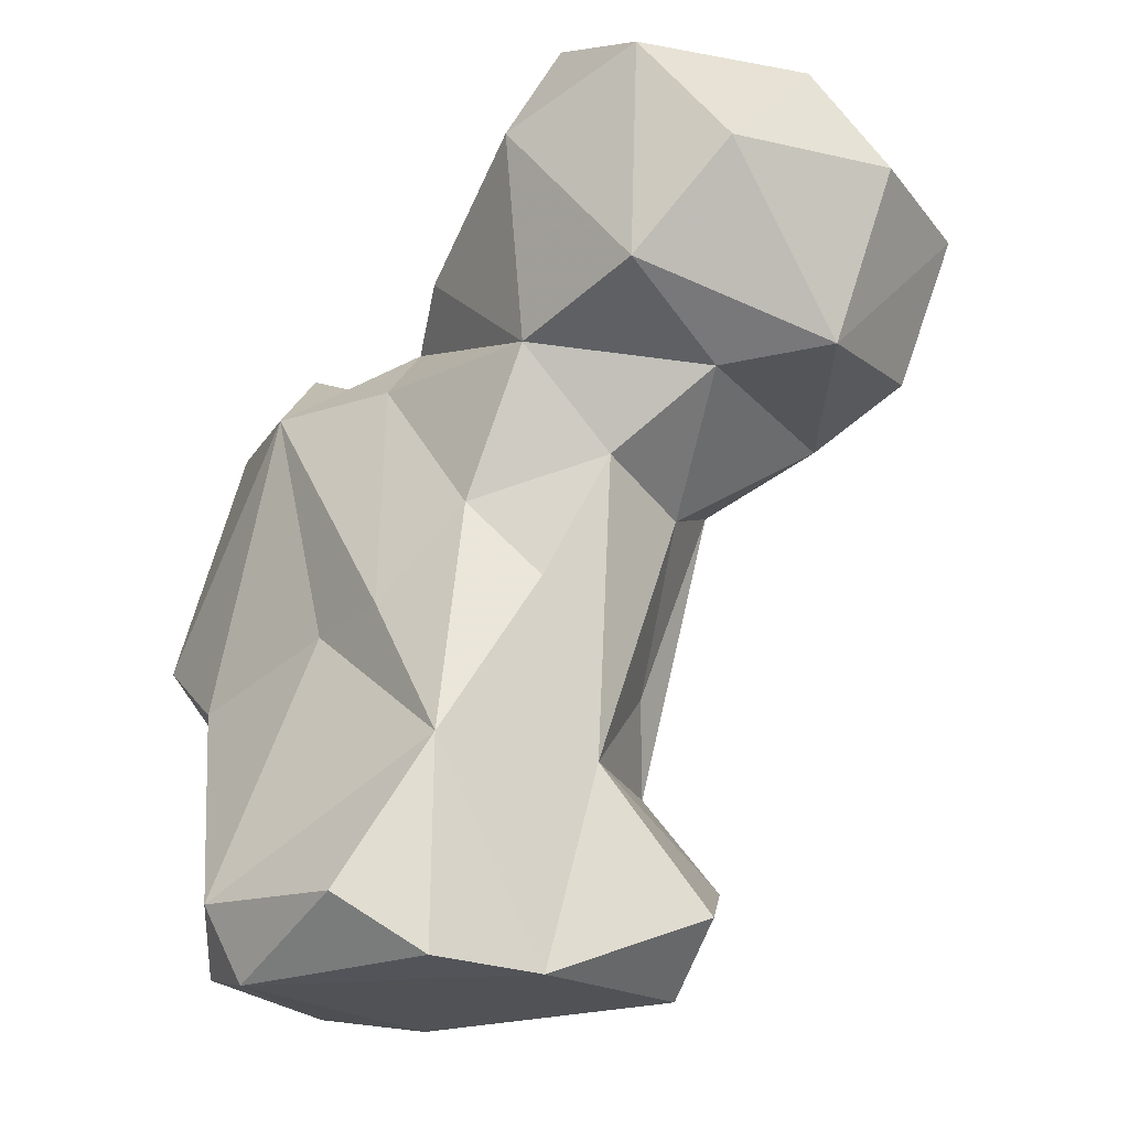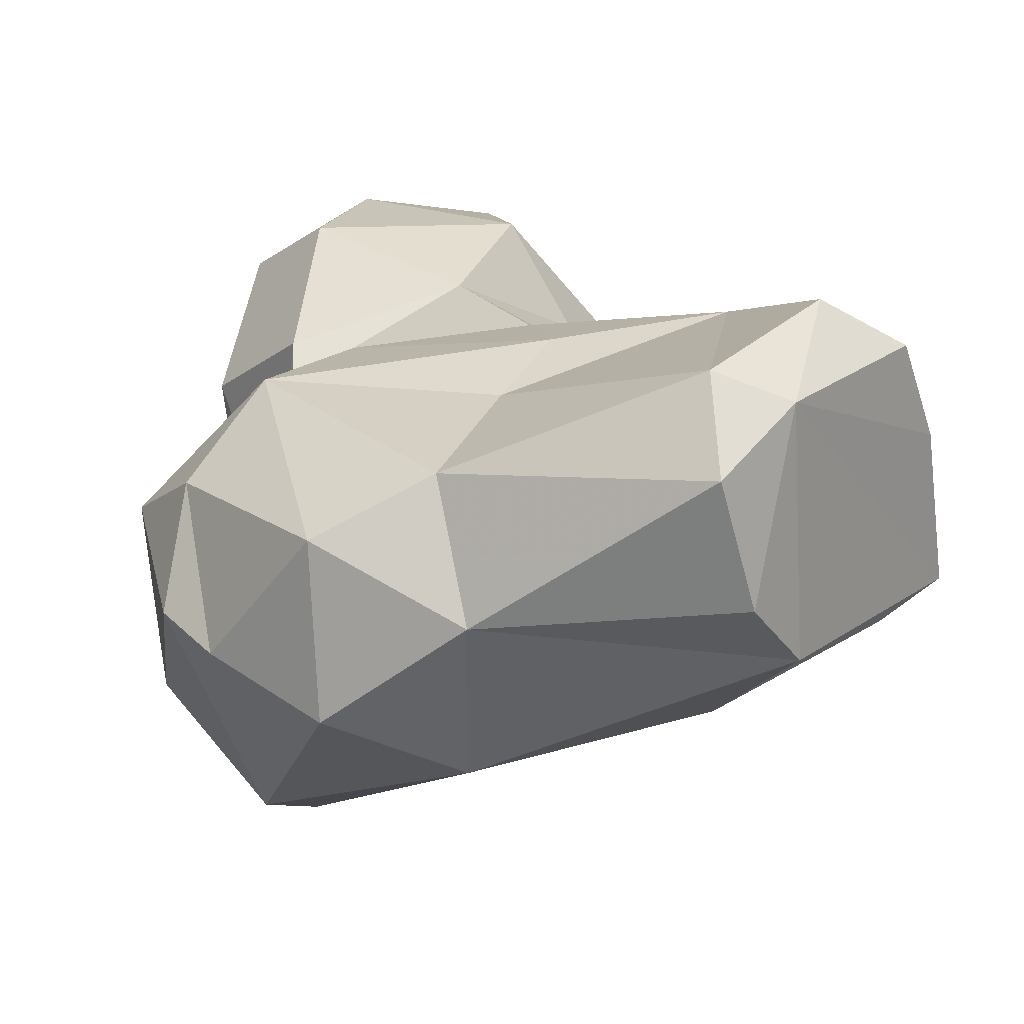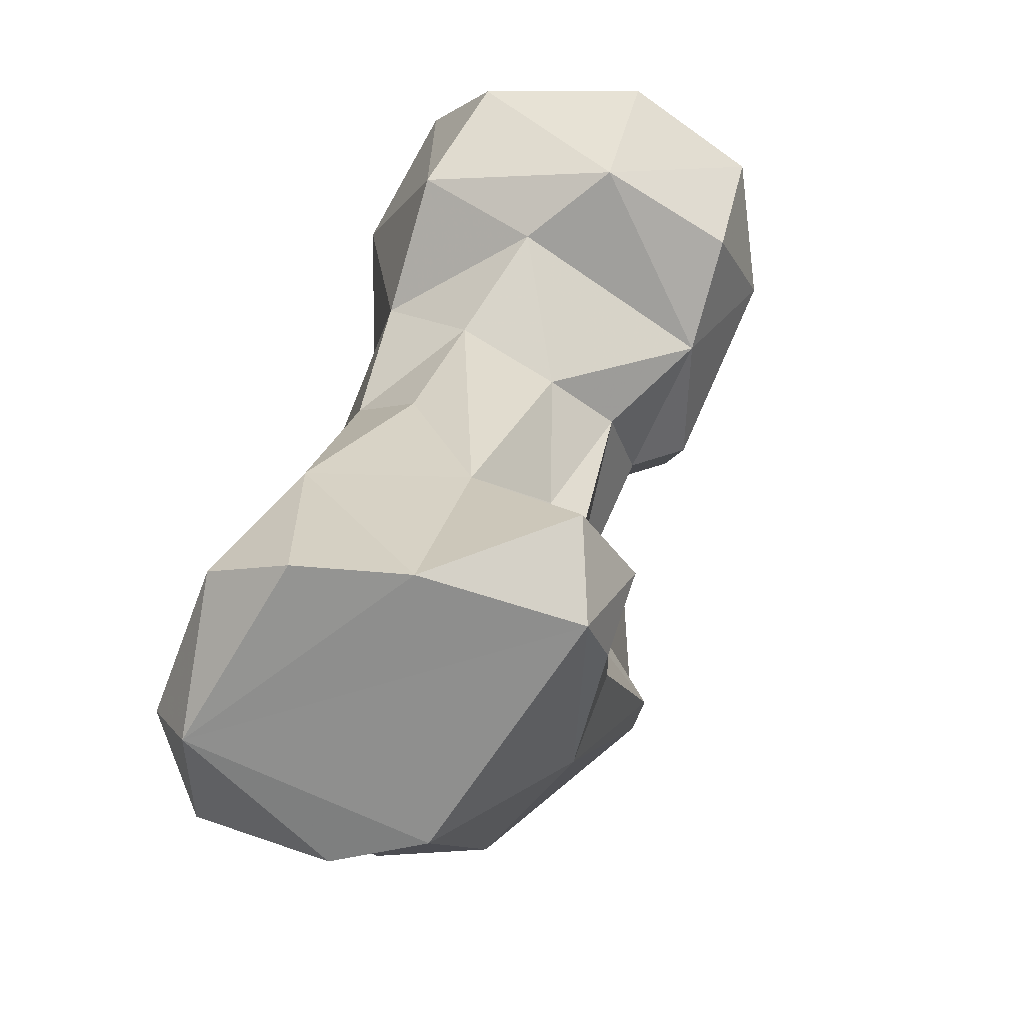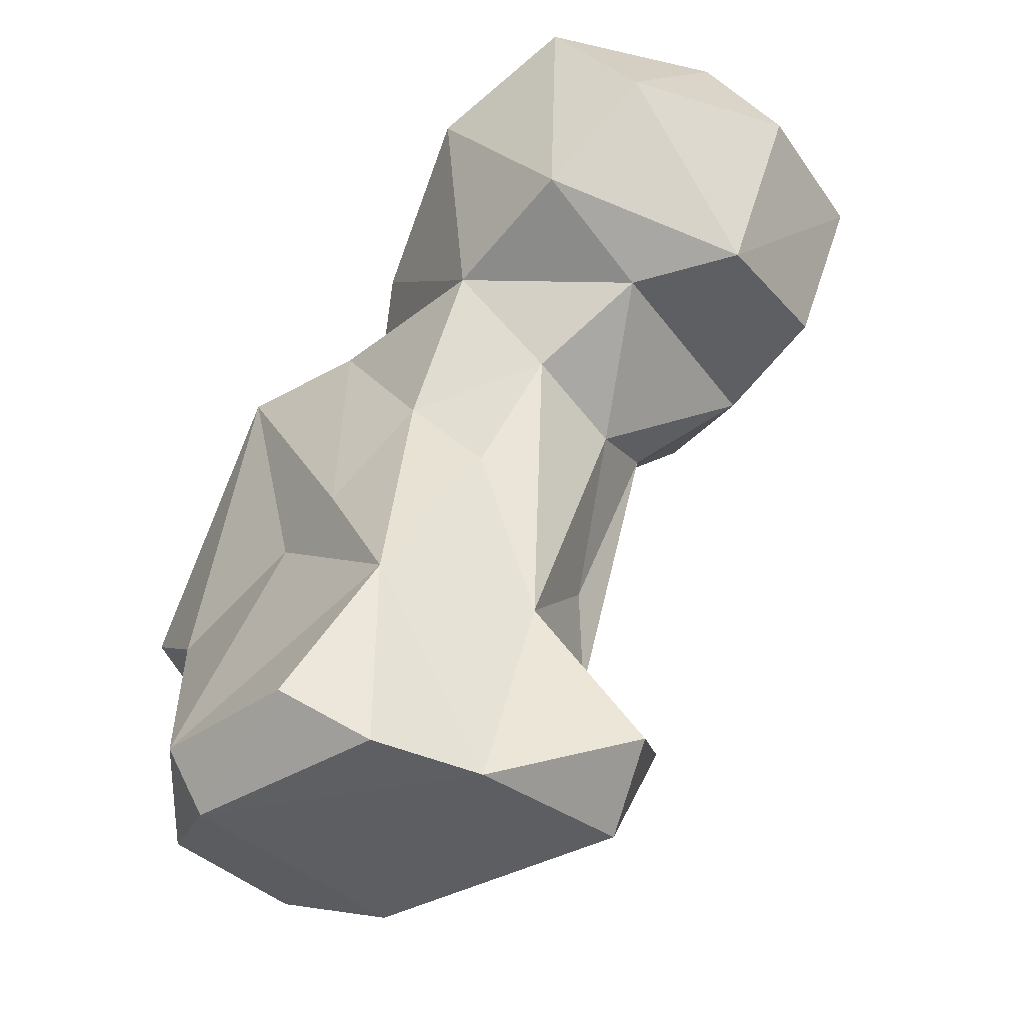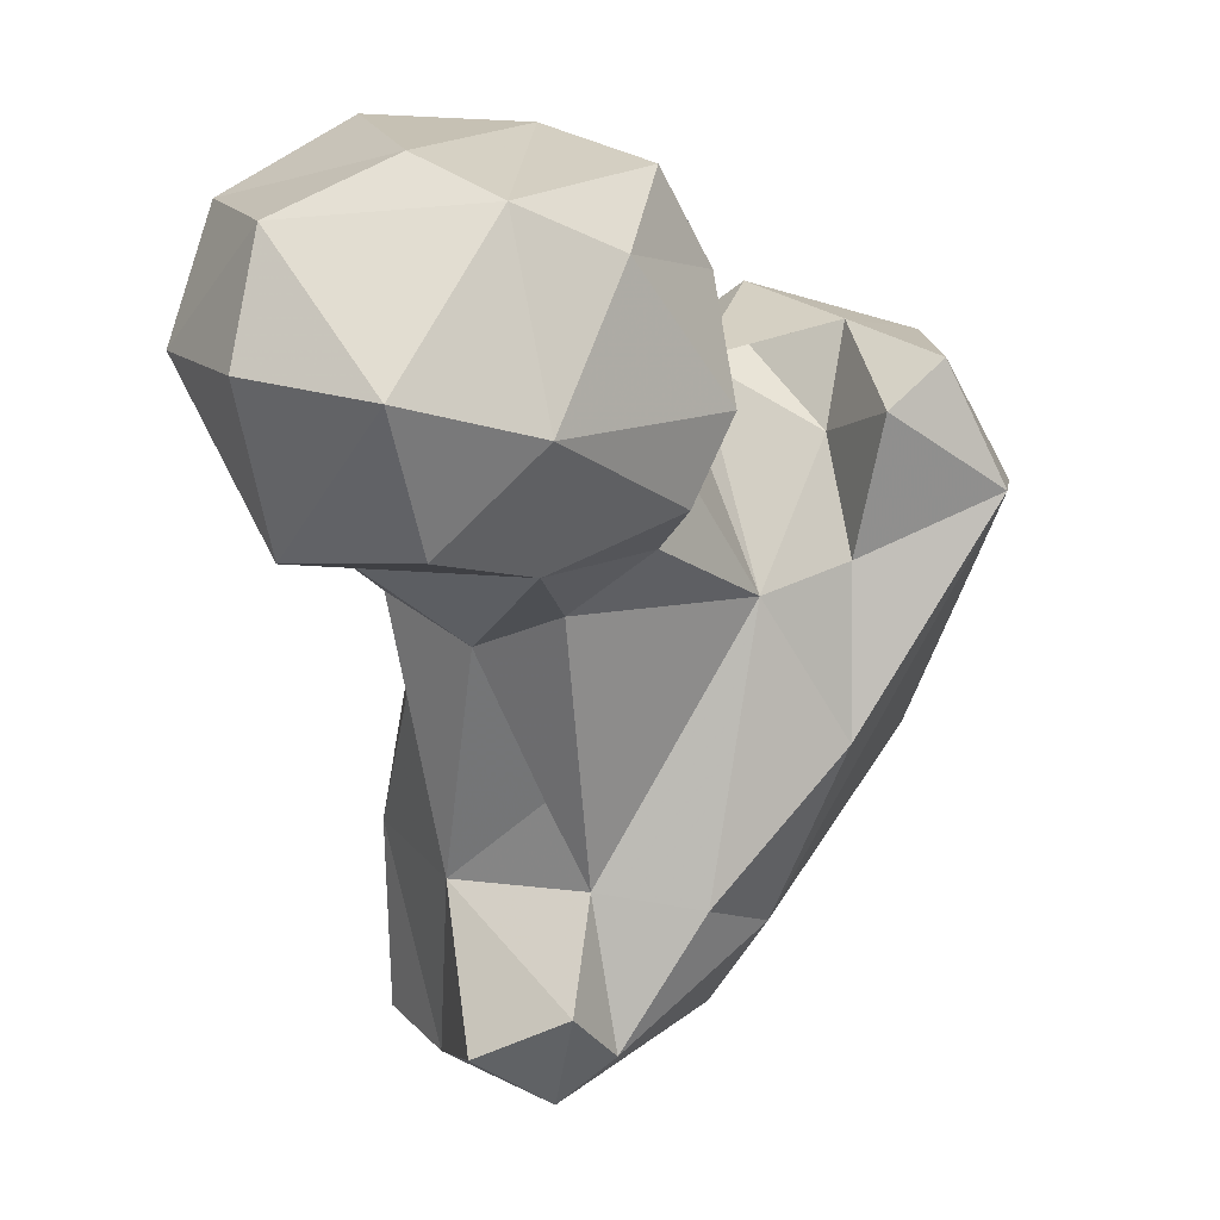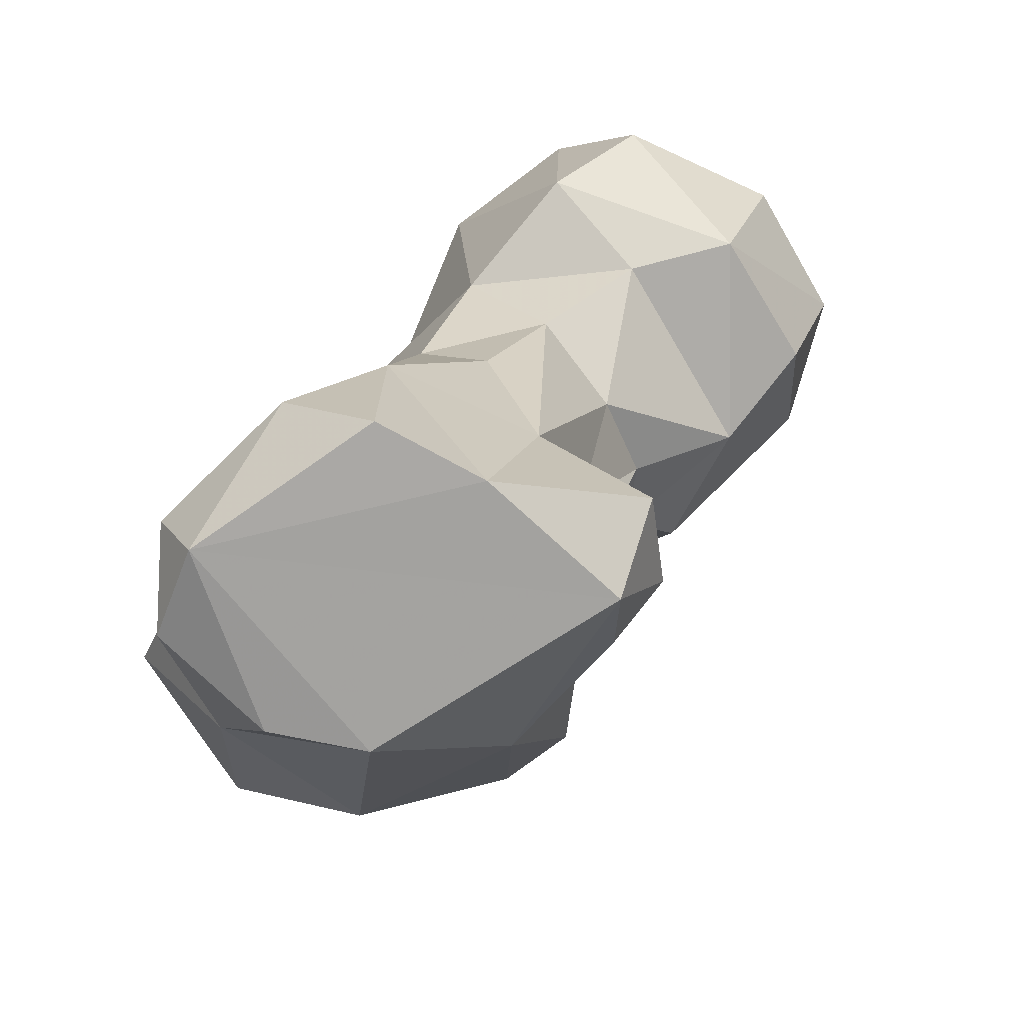
<metadata>
{"format":"obj","ext":"obj","renderer":"f3d","projection":"perspective","resolution":1024,"background":"white","views":[{"elev":-21.9,"azim":-148.6,"up":"+Z"},{"elev":18.5,"azim":126.1,"up":"+Y"},{"elev":-65.9,"azim":-122.5,"up":"+Z"},{"elev":-39.8,"azim":-145.3,"up":"+Z"},{"elev":16.1,"azim":-57.1,"up":"+Z"},{"elev":-73.4,"azim":-146.9,"up":"+Z"}]}
</metadata>
<code>
v 279 125.3 24.48
v 283 141 24.38
v 306.1 125.3 24.79
v 313.3 132 25.49
v 272.3 130.1 30.33
v 308.8 150.1 24.68
v 316.7 144.5 27.21
v 288.3 150.9 24.75
v 282.5 120.7 29.13
v 298 114 38.59
v 311.4 152.4 31.84
v 295.3 155.9 30.15
v 289.6 115.4 42.01
v 276.2 121.4 34.87
v 279.6 137.6 43.85
v 287.9 151.2 44.35
v 282.9 123.9 44.31
v 324.1 128.3 48.91
v 321.3 141.3 54.44
v 318.8 111.3 52.84
v 305.8 144.5 58.49
v 281 127.4 52.84
v 297 105.1 57.87
v 281.9 143.4 60.24
v 296.9 148 58.99
v 274.9 131 68.34
v 296.6 114.6 70.31
v 276 141.2 71.63
v 288.3 146.4 67.74
v 330.5 118.4 61.07
v 309.9 96.84 79.69
v 330.5 136 61.96
v 276.5 122.2 72.1
v 299.9 107.1 73.99
v 319.3 101.1 78.28
v 330.4 122 74.58
v 312.3 143.5 82.84
v 299.1 144 82.41
v 281.4 115.9 77.88
v 328.9 124 82.03
v 306.2 113.4 83.81
v 288.3 117.5 83.13
v 266.6 118 78.44
v 322.9 135.3 84
v 265.5 139.9 78.43
v 281.6 147.4 81.88
v 305.6 126.8 89.29
v 299.5 124 85.78
v 278.3 110.8 82.61
v 255.6 121.2 81.66
v 255.2 136.2 79.55
v 300.1 104.1 87.84
v 267.7 151.4 85.03
v 306.6 101.8 91.86
v 260.6 112.5 91.67
v 319.4 111.1 91.46
v 283.3 109.4 90.38
v 300.5 136.6 89.77
v 295.3 141.9 93.93
v 290 122.6 94.92
v 311.2 125.1 90.39
v 250.1 121 95.46
v 318.8 129.6 94.43
v 258.2 149.8 95.28
v 312.2 115 93.16
v 281.2 151.2 101.8
v 249.4 135.5 96.17
v 292.1 117.2 100.3
v 273.1 113.6 104.5
v 256.2 137.8 107.3
v 266.9 151.6 106.8
v 264.8 119.6 109.2
v 293.3 134.7 106.5
v 287.6 120 109.7
v 278.9 145.1 113.2
v 266.2 130.5 112.3
v 286.6 131.7 112.5
f 75 76 77
f 71 76 75
f 73 75 77
f 72 77 76
f 70 72 76
f 73 77 74
f 62 72 70
f 59 66 73
f 64 70 71
f 62 70 67
f 55 69 72
f 55 72 62
f 55 57 69
f 58 59 60
f 48 58 60
f 64 67 70
f 47 61 65
f 42 48 60
f 69 74 72
f 52 54 65
f 54 56 65
f 51 62 67
f 46 66 59
f 37 47 63
f 47 58 48
f 53 64 71
f 50 55 62
f 37 63 44
f 59 68 60
f 37 58 47
f 41 52 65
f 51 64 53
f 50 62 51
f 22 33 26
f 41 61 47
f 15 26 28
f 39 42 57
f 31 54 52
f 51 67 64
f 43 55 50
f 47 65 63
f 38 46 58
f 43 49 55
f 66 71 75
f 31 35 54
f 57 68 69
f 45 53 46
f 45 51 53
f 27 47 48
f 23 31 34
f 31 52 34
f 29 46 38
f 43 51 45
f 33 39 43
f 35 56 54
f 36 44 40
f 15 17 22
f 39 57 49
f 46 59 58
f 30 40 35
f 26 45 28
f 27 42 39
f 68 73 74
f 59 73 68
f 37 38 58
f 40 44 63
f 25 29 38
f 24 28 29
f 27 48 42
f 66 75 73
f 26 33 43
f 21 25 37
f 19 37 32
f 27 39 33
f 20 35 31
f 34 52 41
f 72 74 77
f 46 53 66
f 23 34 27
f 20 30 35
f 17 33 22
f 16 24 29
f 16 29 25
f 10 31 23
f 19 21 37
f 1 14 5
f 15 28 24
f 25 38 37
f 2 5 15
f 39 49 43
f 10 20 31
f 13 27 17
f 15 24 16
f 16 25 21
f 11 21 19
f 10 23 13
f 70 76 71
f 17 27 33
f 3 18 20
f 56 63 65
f 15 22 26
f 40 63 56
f 7 19 18
f 2 15 16
f 11 16 21
f 5 14 15
f 4 6 7
f 18 32 30
f 49 57 55
f 27 34 41
f 7 11 19
f 9 17 14
f 13 23 27
f 1 6 3
f 3 4 18
f 30 32 36
f 11 12 16
f 9 13 17
f 26 43 45
f 1 10 9
f 2 16 8
f 8 16 12
f 32 37 44
f 1 9 14
f 53 71 66
f 43 50 51
f 57 60 68
f 3 20 10
f 27 41 47
f 1 2 6
f 2 8 6
f 18 30 20
f 35 40 56
f 42 60 57
f 32 44 36
f 6 8 12
f 4 7 18
f 6 11 7
f 28 45 46
f 68 74 69
f 30 36 40
f 6 12 11
f 9 10 13
f 41 65 61
f 28 46 29
f 14 17 15
f 3 6 4
f 1 3 10
f 1 5 2
f 18 19 32

</code>
